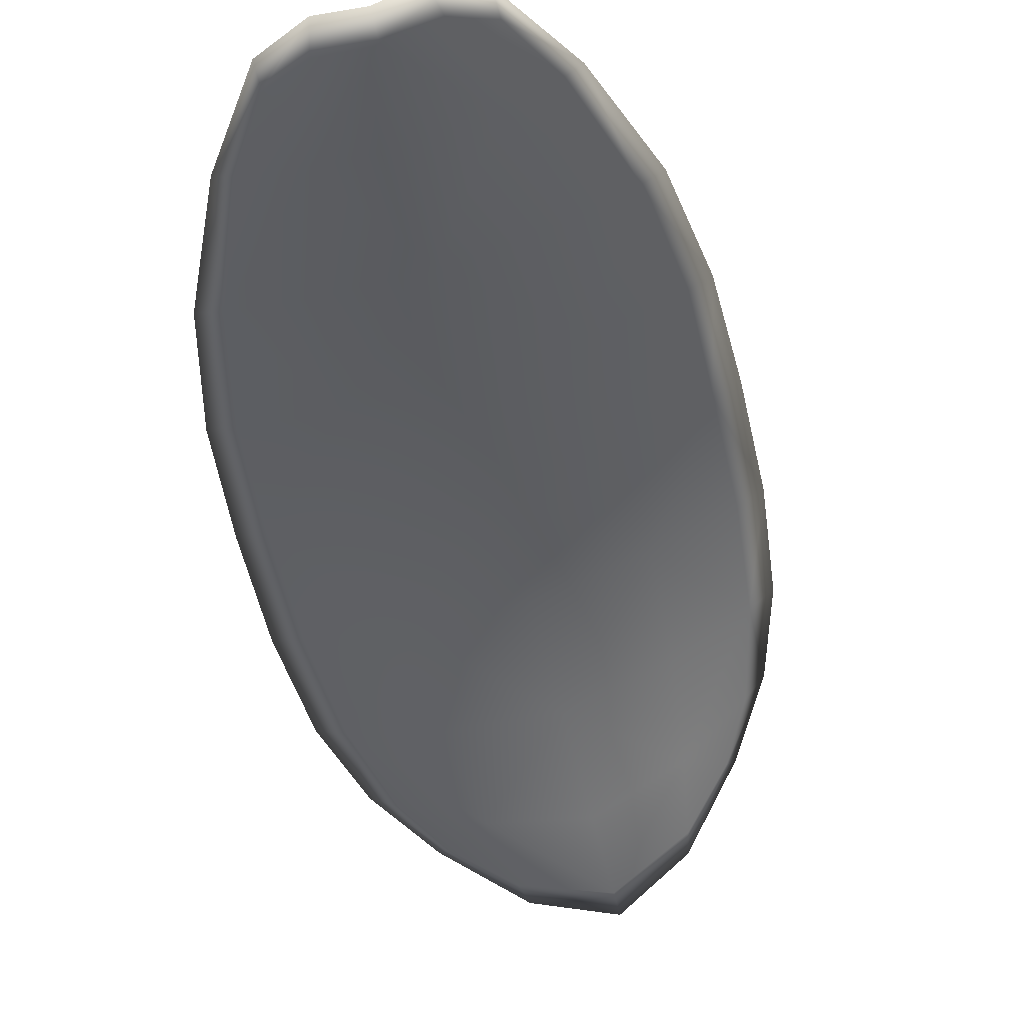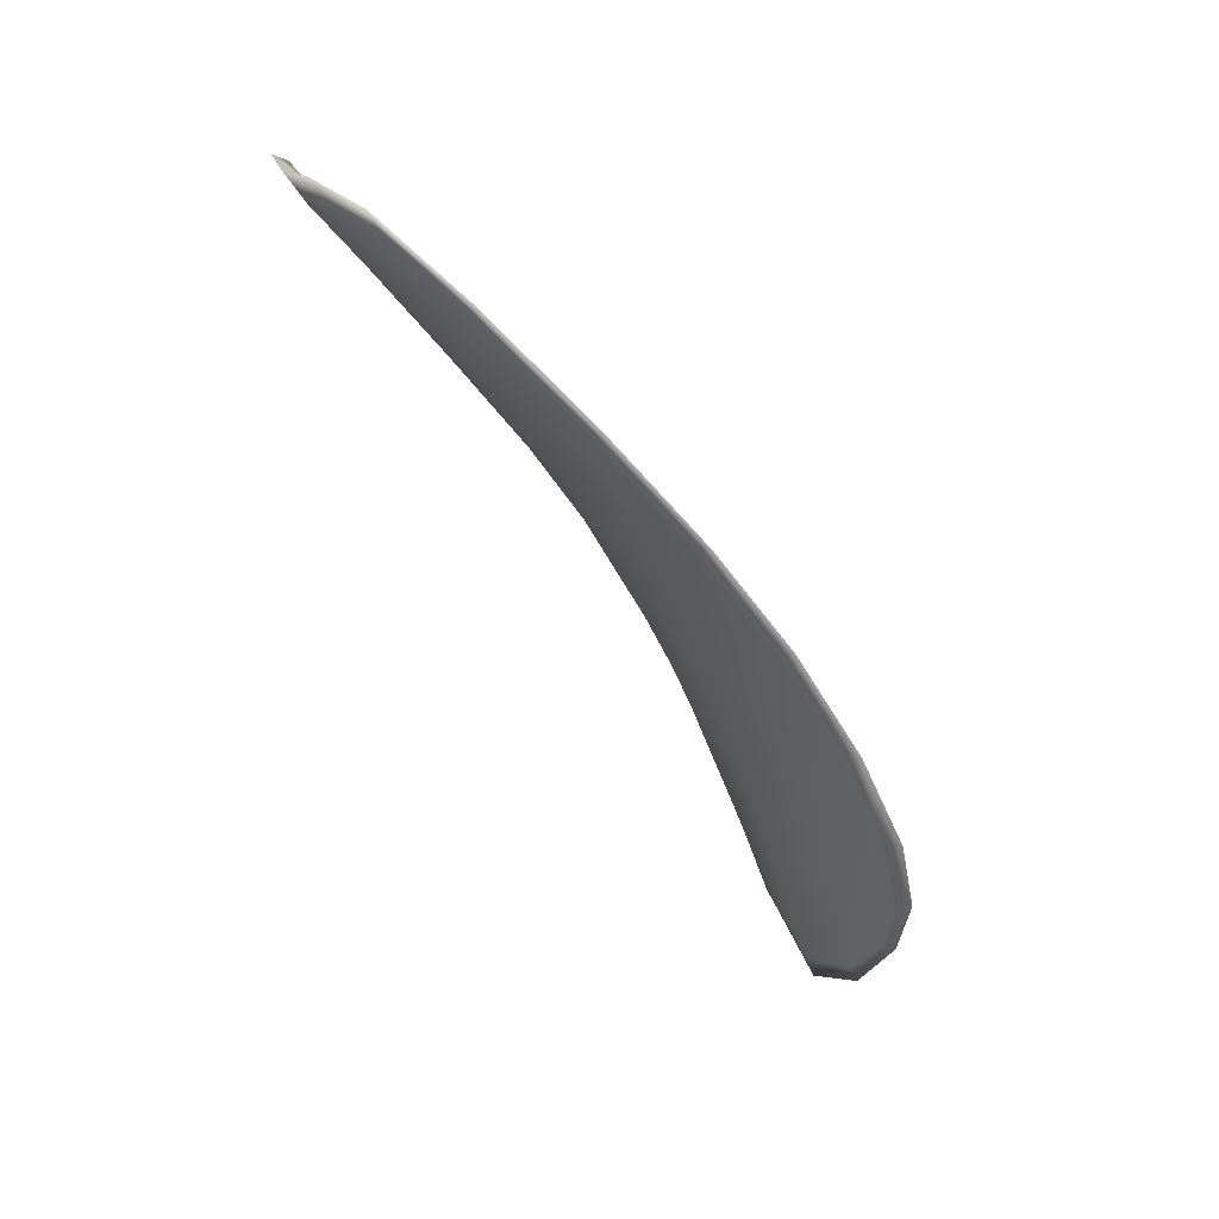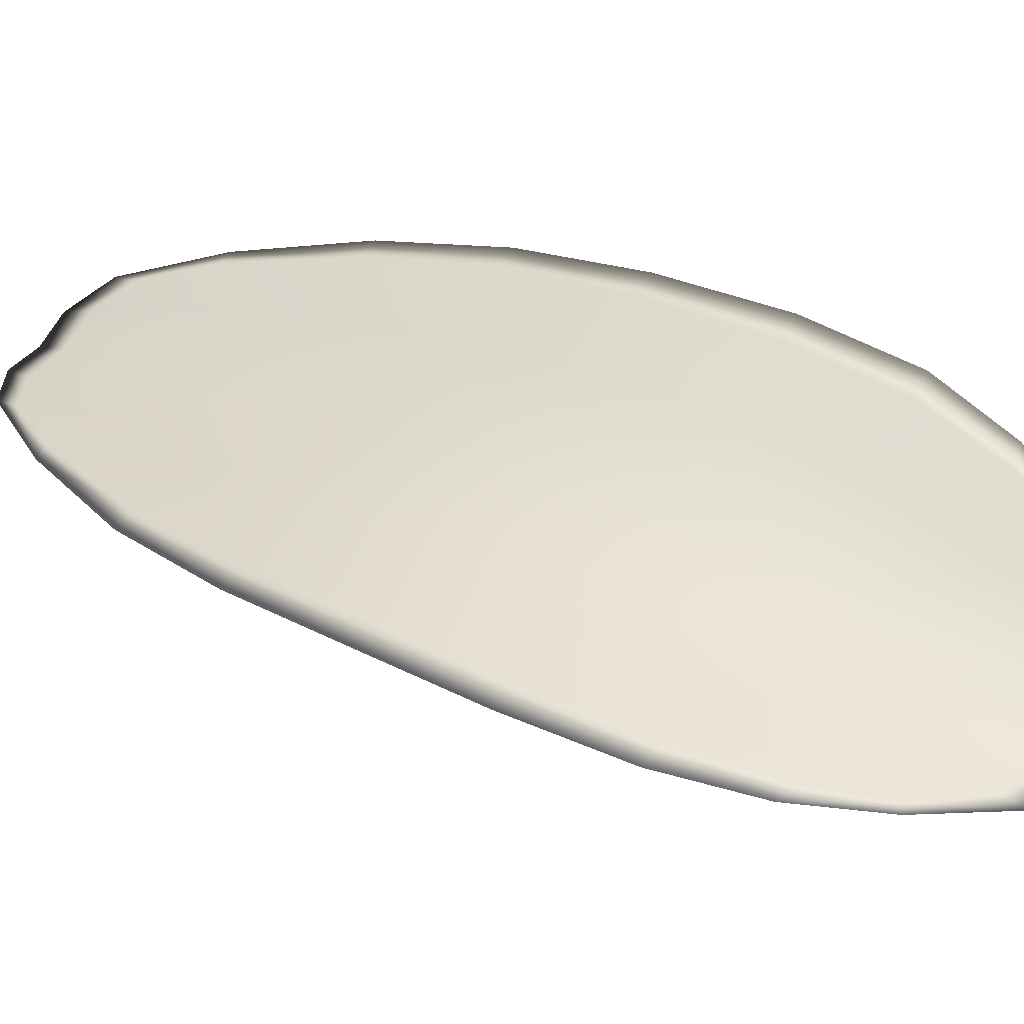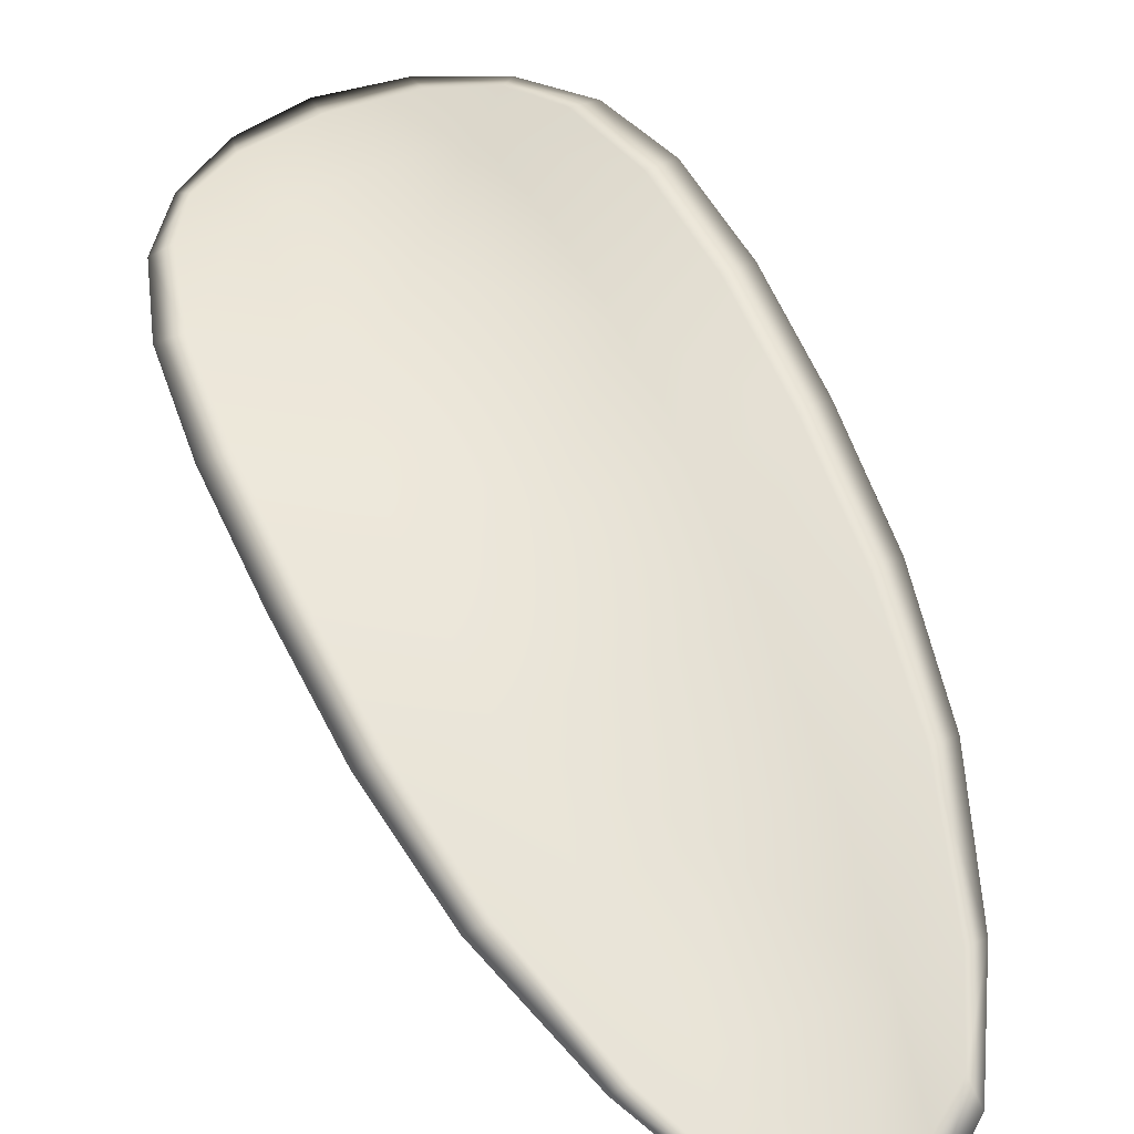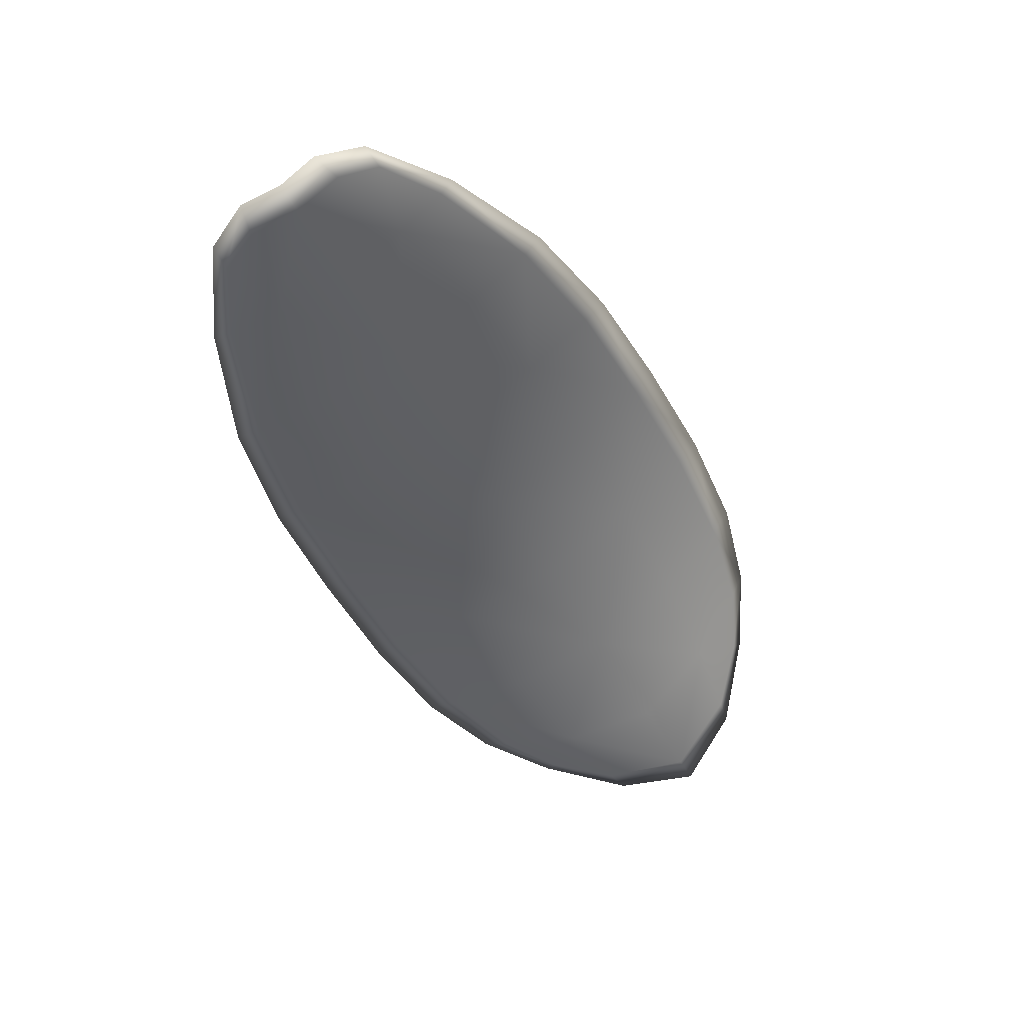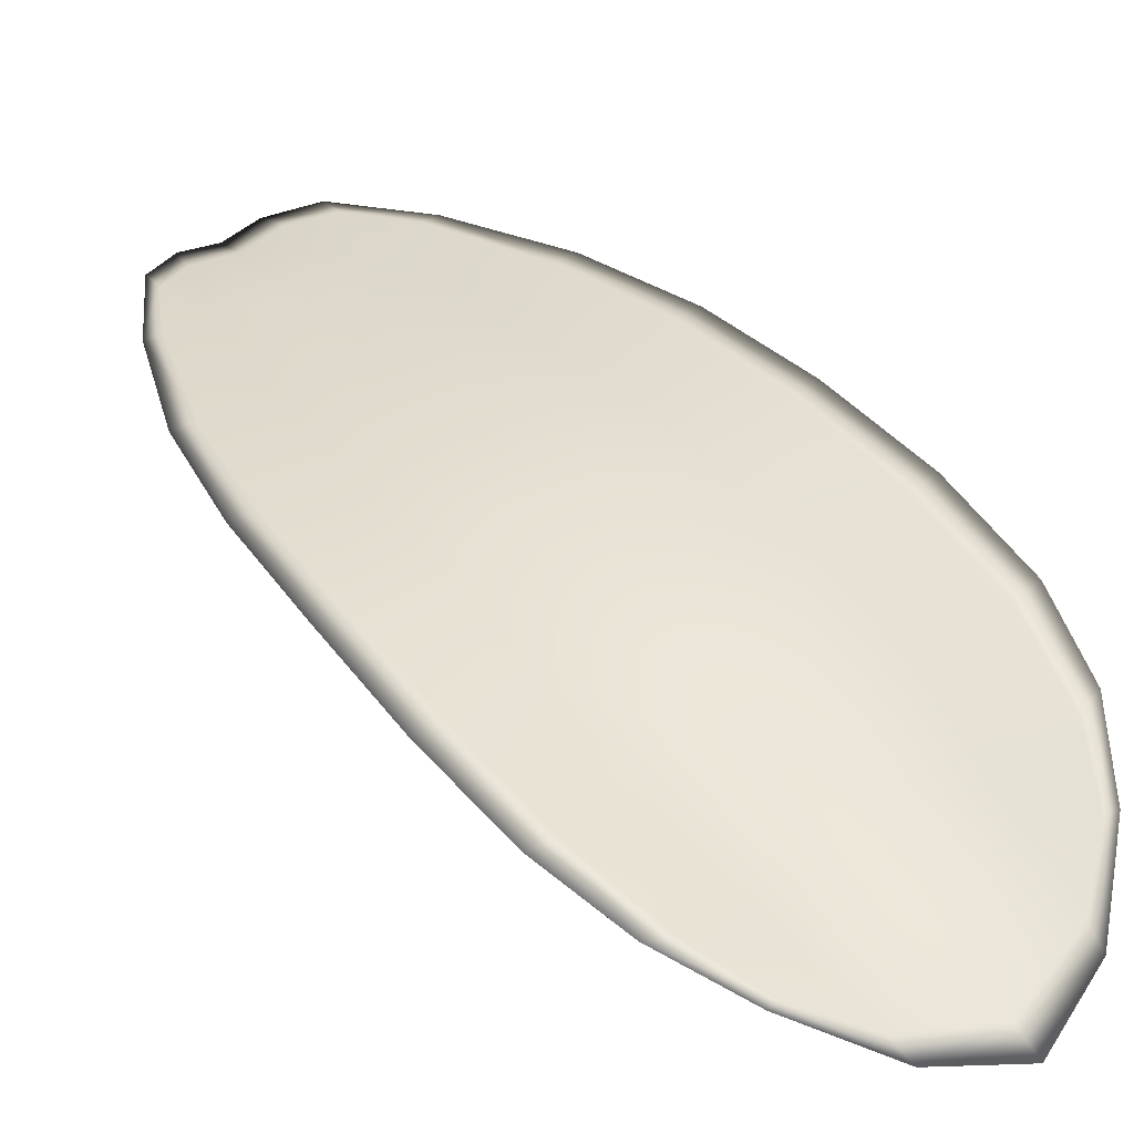
<metadata>
{"format":"obj","ext":"obj","renderer":"f3d","projection":"perspective","resolution":1024,"background":"white","views":[{"elev":-61.4,"azim":-16.1,"up":"+Y"},{"elev":58.9,"azim":68.7,"up":"+Z"},{"elev":65.8,"azim":93.2,"up":"+Y"},{"elev":36.3,"azim":-51.8,"up":"+Y"},{"elev":27.4,"azim":-4.4,"up":"+Z"},{"elev":63.4,"azim":116.9,"up":"+Y"}]}
</metadata>
<code>
v -2.397 0.7273 -1.212
v -2.398 0.7266 -1.214
v -2.4 0.7261 -1.211
v -2.398 0.727 -1.209
v -2.396 0.7278 -1.208
v -2.395 0.7281 -1.211
v -2.395 0.7279 -1.213
v -2.396 0.7274 -1.214
v -2.397 0.7268 -1.216
v -2.401 0.7265 -1.215
v -2.403 0.7266 -1.215
v -2.405 0.7261 -1.213
v -2.403 0.726 -1.212
v -2.4 0.7267 -1.217
v -2.401 0.7267 -1.216
v -2.408 0.7228 -1.203
v -2.41 0.7227 -1.204
v -2.411 0.7211 -1.201
v -2.409 0.7212 -1.2
v -2.407 0.7214 -1.198
v -2.405 0.723 -1.202
v -2.404 0.7244 -1.205
v -2.406 0.7242 -1.206
v -2.408 0.7241 -1.207
v -2.403 0.7237 -1.2
v -2.405 0.722 -1.197
v -2.403 0.7226 -1.196
v -2.401 0.7243 -1.199
v -2.399 0.7258 -1.202
v -2.401 0.7252 -1.203
v -2.399 0.7262 -1.206
v -2.402 0.7255 -1.208
v -2.398 0.727 -1.205
v -2.405 0.7252 -1.209
v -2.407 0.7253 -1.21
v -2.41 0.7195 -1.196
v -2.411 0.7195 -1.197
v -2.411 0.7186 -1.195
v -2.41 0.7183 -1.194
v -2.409 0.7183 -1.193
v -2.408 0.7197 -1.195
v -2.406 0.7202 -1.194
v -2.408 0.7187 -1.192
v -2.407 0.7194 -1.192
v -2.405 0.7206 -1.194
v -2.396 0.7271 -1.212
v -2.398 0.7263 -1.214
v -2.397 0.7266 -1.216
v -2.396 0.7272 -1.214
v -2.395 0.7278 -1.213
v -2.395 0.7279 -1.211
v -2.396 0.7276 -1.208
v -2.398 0.7267 -1.209
v -2.4 0.7259 -1.211
v -2.401 0.7262 -1.215
v -2.403 0.7264 -1.215
v -2.401 0.7266 -1.216
v -2.4 0.7265 -1.217
v -2.403 0.7257 -1.212
v -2.405 0.7259 -1.213
v -2.408 0.7225 -1.203
v -2.41 0.7225 -1.204
v -2.408 0.7239 -1.207
v -2.406 0.7239 -1.206
v -2.403 0.7242 -1.205
v -2.405 0.7228 -1.202
v -2.406 0.7212 -1.199
v -2.409 0.7209 -1.2
v -2.41 0.7209 -1.201
v -2.403 0.7235 -1.2
v -2.401 0.7249 -1.203
v -2.399 0.7256 -1.202
v -2.401 0.7241 -1.199
v -2.403 0.7224 -1.196
v -2.404 0.7218 -1.197
v -2.399 0.726 -1.206
v -2.402 0.7252 -1.208
v -2.398 0.7268 -1.205
v -2.405 0.725 -1.209
v -2.407 0.7251 -1.21
v -2.41 0.7193 -1.196
v -2.411 0.7193 -1.197
v -2.408 0.7194 -1.196
v -2.409 0.7181 -1.193
v -2.41 0.7181 -1.194
v -2.411 0.7185 -1.195
v -2.406 0.7199 -1.194
v -2.405 0.7204 -1.194
v -2.407 0.7192 -1.193
v -2.408 0.7185 -1.193
v -2.411 0.7194 -1.197
v -2.411 0.7183 -1.194
v -2.411 0.721 -1.201
v -2.411 0.7185 -1.195
v -2.409 0.7181 -1.192
v -2.407 0.719 -1.192
v -2.409 0.7178 -1.192
v -2.407 0.7192 -1.193
v -2.395 0.7283 -1.21
v -2.395 0.7281 -1.213
v -2.396 0.728 -1.208
v -2.395 0.7278 -1.213
v -2.399 0.7267 -1.217
v -2.402 0.7267 -1.216
v -2.397 0.7268 -1.217
v -2.401 0.7266 -1.216
v -2.404 0.7266 -1.215
v -2.406 0.7261 -1.213
v -2.41 0.7178 -1.193
v -2.405 0.7207 -1.193
v -2.402 0.7227 -1.196
v -2.395 0.7274 -1.215
v -2.397 0.7272 -1.205
v -2.399 0.726 -1.201
v -2.407 0.7252 -1.211
v -2.409 0.724 -1.207
v -2.41 0.7225 -1.204
v -2.4 0.7244 -1.198
f 1 2 3
f 1 3 4
f 1 4 5
f 1 5 6
f 1 6 7
f 1 7 8
f 1 8 9
f 1 9 2
f 10 11 12
f 10 12 13
f 10 13 3
f 10 3 2
f 10 2 9
f 10 9 14
f 10 14 15
f 10 15 11
f 16 17 18
f 16 18 19
f 16 19 20
f 16 20 21
f 16 21 22
f 16 22 23
f 16 23 24
f 16 24 17
f 25 21 20
f 25 20 26
f 25 26 27
f 25 27 28
f 25 28 29
f 25 29 30
f 25 30 22
f 25 22 21
f 31 32 22
f 31 22 30
f 31 30 29
f 31 29 33
f 31 33 5
f 31 5 4
f 31 4 3
f 31 3 32
f 34 35 24
f 34 24 23
f 34 23 22
f 34 22 32
f 34 32 3
f 34 3 13
f 34 13 12
f 34 12 35
f 36 37 38
f 36 38 39
f 36 39 40
f 36 40 41
f 36 41 20
f 36 20 19
f 36 19 18
f 36 18 37
f 42 41 40
f 42 40 43
f 42 43 44
f 42 44 45
f 42 45 27
f 42 27 26
f 42 26 20
f 42 20 41
f 46 47 48
f 46 48 49
f 46 49 50
f 46 50 51
f 46 51 52
f 46 52 53
f 46 53 54
f 46 54 47
f 55 56 57
f 55 57 58
f 55 58 48
f 55 48 47
f 55 47 54
f 55 54 59
f 55 59 60
f 55 60 56
f 61 62 63
f 61 63 64
f 61 64 65
f 61 65 66
f 61 66 67
f 61 67 68
f 61 68 69
f 61 69 62
f 70 66 65
f 70 65 71
f 70 71 72
f 70 72 73
f 70 73 74
f 70 74 75
f 70 75 67
f 70 67 66
f 76 77 54
f 76 54 53
f 76 53 52
f 76 52 78
f 76 78 72
f 76 72 71
f 76 71 65
f 76 65 77
f 79 80 60
f 79 60 59
f 79 59 54
f 79 54 77
f 79 77 65
f 79 65 64
f 79 64 63
f 79 63 80
f 81 82 69
f 81 69 68
f 81 68 67
f 81 67 83
f 81 83 84
f 81 84 85
f 81 85 86
f 81 86 82
f 87 83 67
f 87 67 75
f 87 75 74
f 87 74 88
f 87 88 89
f 87 89 90
f 87 90 84
f 87 84 83
f 91 92 38
f 91 38 37
f 91 37 18
f 91 18 93
f 91 93 69
f 91 69 82
f 91 82 94
f 91 94 92
f 95 96 44
f 95 44 43
f 95 43 40
f 95 40 97
f 95 97 84
f 95 84 90
f 95 90 98
f 95 98 96
f 99 100 7
f 99 7 6
f 99 6 5
f 99 5 101
f 99 101 52
f 99 52 51
f 99 51 102
f 99 102 100
f 103 104 15
f 103 15 14
f 103 14 9
f 103 9 105
f 103 105 48
f 103 48 58
f 103 58 106
f 103 106 104
f 107 108 12
f 107 12 11
f 107 11 15
f 107 15 104
f 107 104 106
f 107 106 56
f 107 56 60
f 107 60 108
f 109 97 40
f 109 40 39
f 109 39 38
f 109 38 92
f 109 92 94
f 109 94 85
f 109 85 84
f 109 84 97
f 110 111 27
f 110 27 45
f 110 45 44
f 110 44 96
f 110 96 98
f 110 98 88
f 110 88 74
f 110 74 111
f 112 105 9
f 112 9 8
f 112 8 7
f 112 7 100
f 112 100 102
f 112 102 49
f 112 49 48
f 112 48 105
f 113 101 5
f 113 5 33
f 113 33 29
f 113 29 114
f 113 114 72
f 113 72 78
f 113 78 52
f 113 52 101
f 115 116 24
f 115 24 35
f 115 35 12
f 115 12 108
f 115 108 60
f 115 60 80
f 115 80 63
f 115 63 116
f 117 93 18
f 117 18 17
f 117 17 24
f 117 24 116
f 117 116 63
f 117 63 62
f 117 62 69
f 117 69 93
f 118 114 29
f 118 29 28
f 118 28 27
f 118 27 111
f 118 111 74
f 118 74 73
f 118 73 72
f 118 72 114

</code>
